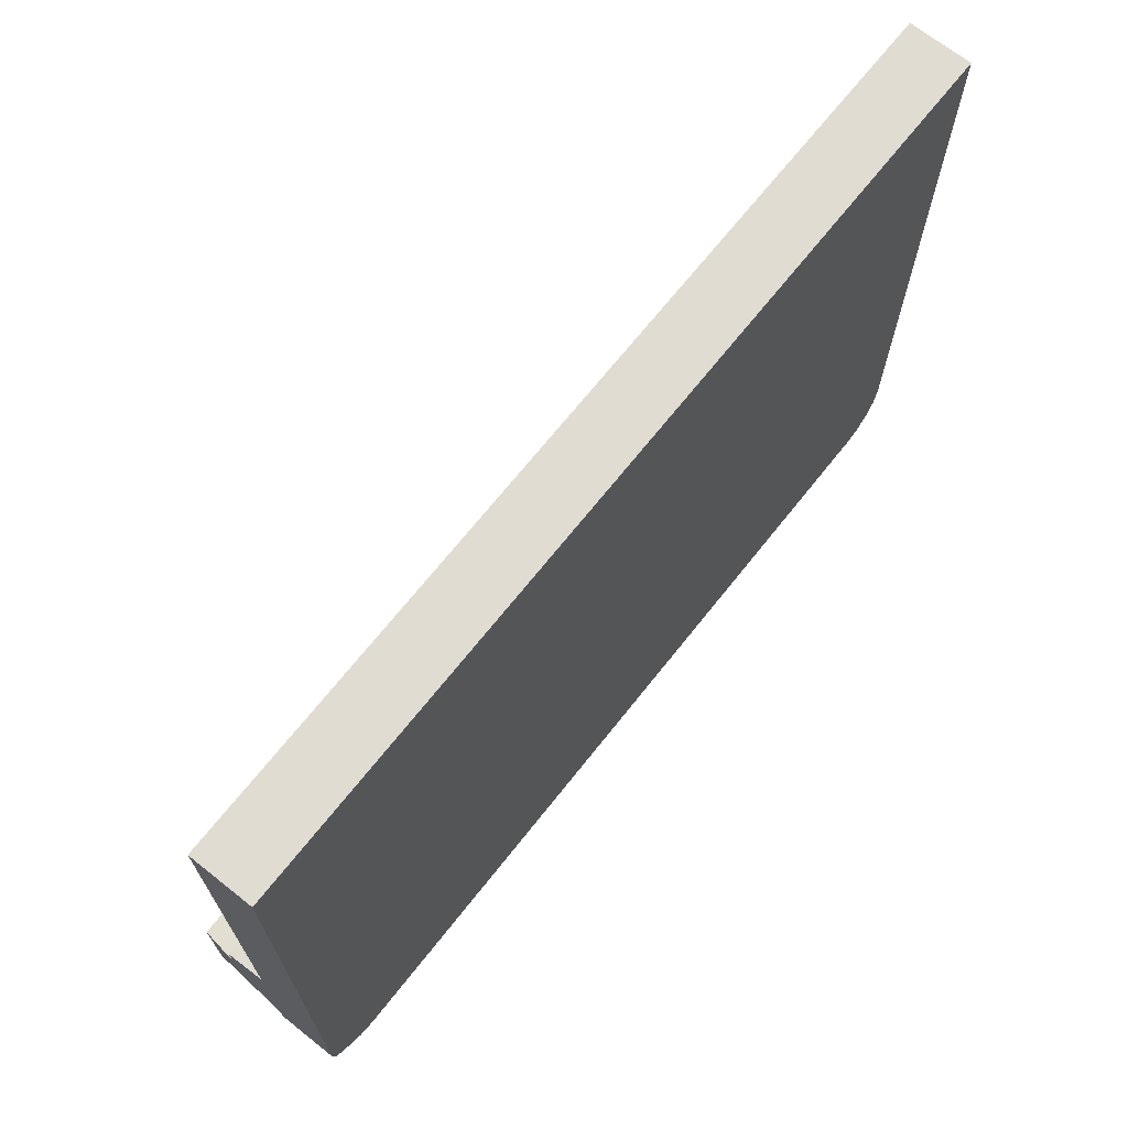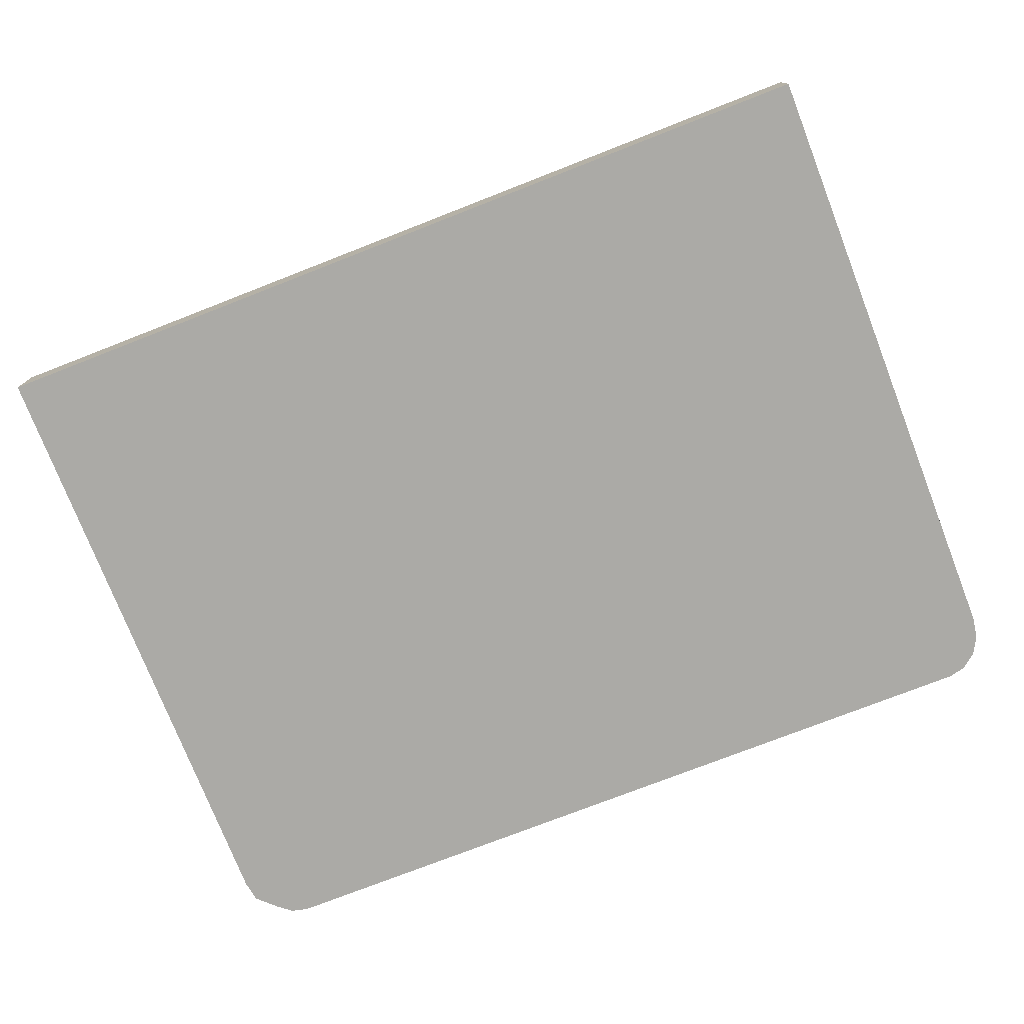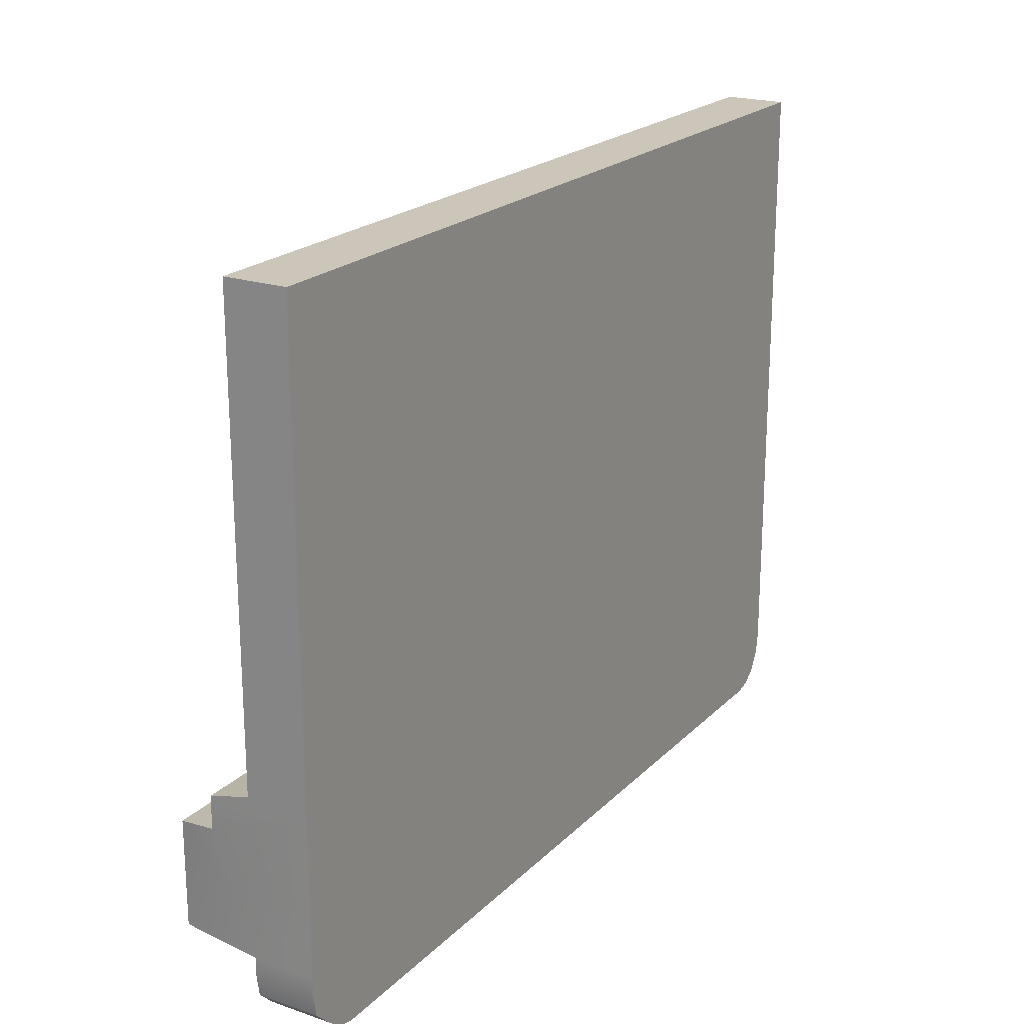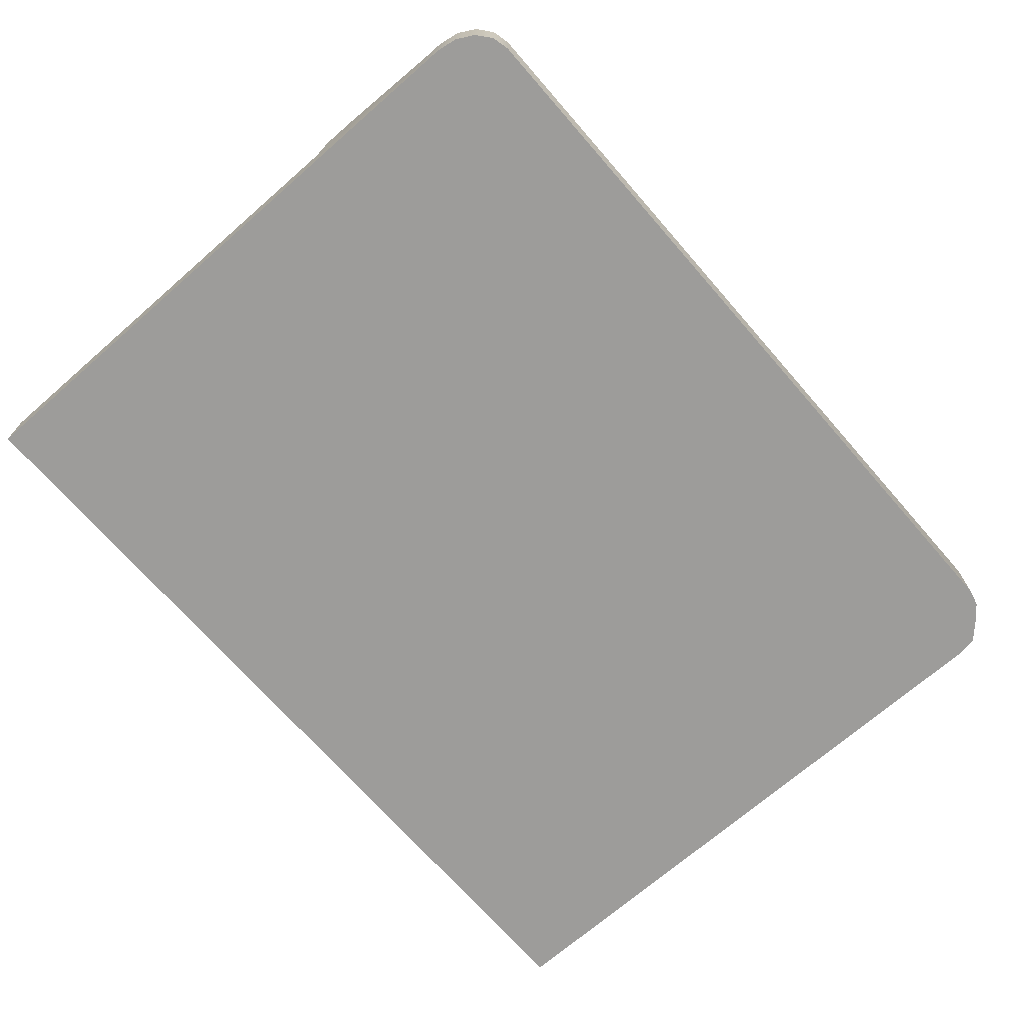
<metadata>
{"format":"obj","ext":"obj","renderer":"f3d","projection":"perspective","resolution":1024,"background":"white","views":[{"elev":69.1,"azim":128.4,"up":"+Y"},{"elev":-75.8,"azim":-158.7,"up":"+Z"},{"elev":21.0,"azim":121.3,"up":"+Y"},{"elev":-70.3,"azim":-48.9,"up":"+Z"}]}
</metadata>
<code>
g SM_Scene_A_Furniture01.007
v -39.95 29.52 -111.6
v -40.46 29.99 -111.6
v -39.95 29.99 -111.6
v -40.46 29.52 -111.6
v -39.95 28.1 -111.6
v -39.95 29.52 -111.6
v -40.46 28.1 -111.6
v -39.95 27.49 -111.6
v -40.46 27.49 -111.6
v -39.82 27.49 -111.6
v -39.82 28.1 -111.6
v -39.95 29.52 -111.6
v -39.82 29.52 -111.6
v -38.3 27.49 -111.6
v -38.3 28.1 -111.6
v -37.42 27.49 -111.6
v -37.42 28.1 -111.6
v -36.2 27.49 -111.6
v -36.2 28.1 -111.6
v -35.93 27.49 -111.6
v -35.93 28.1 -111.6
v -35.57 27.49 -111.6
v -35.57 28.1 -111.6
v -36.2 29.52 -111.6
v -35.93 29.52 -111.6
v -35.57 29.52 -111.6
v -35.93 29.52 -111.6
v -35.93 29.99 -111.6
v -35.57 29.99 -111.6
v -37.42 29.52 -111.6
v -37.42 29.99 -111.6
v -36.2 29.99 -111.6
v -38.3 29.99 -111.6
v -38.3 29.52 -111.6
v -39.82 29.99 -111.6
v -39.82 29.52 -111.6
v -39.95 29.99 -111.6
v -39.95 29.52 -111.6
v -35.93 29.52 -111.6
v -36.2 29.52 -111.6
v -35.93 29.99 -111.6
v -39.95 29.52 -111.9
v -39.95 29.99 -111.9
v -40.46 29.99 -111.9
v -40.46 29.52 -111.9
v -35.57 26.52 -111.6
v -35.57 26.63 -111.6
v -35.57 26.63 -111.9
v -35.57 26.52 -111.9
v -35.57 29.52 -111.6
v -35.57 29.99 -111.6
v -35.57 29.99 -111.9
v -35.57 29.52 -111.9
v -39.95 29.99 -111.6
v -40.46 29.99 -111.6
v -40.46 29.99 -111.9
v -39.95 29.99 -111.9
v -40.46 26.96 -111.5
v -40.46 26.63 -111.6
v -40.46 26.63 -111.9
v -40.46 26.96 -111.9
v -40.46 27.26 -111.3
v -40.46 27.26 -111.9
v -40.46 26.63 -111.6
v -40.46 26.52 -111.6
v -40.46 26.52 -111.9
v -40.46 26.63 -111.9
v -40.46 27.44 -111.3
v -40.46 27.26 -111.3
v -40.46 27.26 -111.9
v -40.46 27.44 -111.9
v -40.21 26.22 -111.6
v -35.87 26.22 -111.6
v -35.87 26.22 -111.9
v -40.21 26.22 -111.9
v -35.87 26.22 -111.6
v -35.77 26.24 -111.6
v -35.77 26.24 -111.9
v -35.87 26.22 -111.9
v -35.77 26.24 -111.6
v -35.69 26.31 -111.6
v -35.69 26.31 -111.9
v -35.77 26.24 -111.9
v -35.69 26.31 -111.6
v -35.59 26.41 -111.6
v -35.59 26.41 -111.9
v -35.69 26.31 -111.9
v -35.59 26.41 -111.6
v -35.57 26.52 -111.6
v -35.57 26.52 -111.9
v -35.59 26.41 -111.9
v -40.21 26.22 -111.9
v -40.31 26.24 -111.9
v -40.31 26.24 -111.6
v -40.21 26.22 -111.6
v -40.31 26.24 -111.9
v -40.39 26.31 -111.9
v -40.39 26.31 -111.6
v -40.31 26.24 -111.6
v -40.39 26.31 -111.9
v -40.44 26.41 -111.9
v -40.44 26.41 -111.6
v -40.39 26.31 -111.6
v -40.44 26.41 -111.9
v -40.46 26.52 -111.9
v -40.46 26.52 -111.6
v -40.44 26.41 -111.6
v -36.2 26.66 -111.1
v -36.2 26.63 -111.6
v -37.42 26.63 -111.6
v -37.42 26.66 -111.1
v -38.3 26.66 -111.1
v -38.3 26.63 -111.6
v -39.82 26.63 -111.6
v -39.82 26.66 -111.1
v -39.95 26.63 -111.6
v -39.95 26.66 -111.1
v -35.57 26.96 -111.5
v -35.57 27.26 -111.3
v -35.57 27.26 -111.9
v -35.57 26.96 -111.9
v -35.57 26.63 -111.6
v -35.57 26.63 -111.9
v -40.46 29.99 -111.6
v -40.46 29.52 -111.6
v -40.46 29.52 -111.9
v -40.46 29.99 -111.9
v -35.57 28.1 -111.6
v -35.57 29.52 -111.6
v -35.57 29.52 -111.9
v -35.57 28.1 -111.9
v -35.57 27.49 -111.6
v -35.57 27.49 -111.9
v -35.57 27.44 -111.3
v -35.57 27.44 -111.9
v -35.57 27.26 -111.3
v -35.57 27.44 -111.3
v -35.57 27.26 -111.9
v -39.95 28.1 -111.9
v -39.95 29.52 -111.9
v -40.46 29.52 -111.9
v -40.46 28.1 -111.9
v -39.95 27.49 -111.9
v -40.46 27.49 -111.9
v -39.95 27.44 -111.9
v -40.46 27.44 -111.9
v -39.95 27.26 -111.9
v -40.46 27.26 -111.9
v -39.95 26.96 -111.9
v -40.46 26.96 -111.9
v -39.95 26.63 -111.9
v -40.46 26.63 -111.9
v -35.6 26.96 -111.1
v -35.93 27.23 -111.1
v -35.6 27.23 -111.1
v -35.93 26.96 -111.1
v -35.6 26.66 -111.1
v -36.2 27.23 -111.1
v -35.93 26.66 -111.1
v -36.2 26.96 -111.1
v -37.42 27.23 -111.1
v -36.2 26.66 -111.1
v -37.42 26.96 -111.1
v -37.42 26.66 -111.1
v -38.3 27.23 -111.1
v -38.3 26.96 -111.1
v -39.82 27.23 -111.1
v -39.82 26.96 -111.1
v -38.3 26.66 -111.1
v -39.95 27.23 -111.1
v -39.82 26.66 -111.1
v -39.95 26.96 -111.1
v -40.43 27.23 -111.1
v -39.95 26.66 -111.1
v -40.43 26.96 -111.1
v -40.43 26.66 -111.1
v -35.57 29.99 -111.6
v -35.93 29.99 -111.6
v -35.93 29.99 -111.9
v -35.57 29.99 -111.9
v -35.57 29.52 -111.9
v -35.57 29.99 -111.9
v -35.93 29.99 -111.9
v -35.93 29.52 -111.9
v -35.57 28.1 -111.9
v -35.93 28.1 -111.9
v -35.57 27.49 -111.9
v -35.93 27.49 -111.9
v -35.57 27.44 -111.9
v -35.93 27.44 -111.9
v -35.57 27.26 -111.9
v -35.93 27.26 -111.9
v -35.57 26.96 -111.9
v -35.93 26.96 -111.9
v -35.57 26.63 -111.9
v -35.93 26.63 -111.9
v -39.82 29.99 -111.6
v -39.95 29.99 -111.6
v -39.95 29.99 -111.9
v -39.82 29.99 -111.9
v -38.3 29.99 -111.6
v -38.3 29.99 -111.9
v -37.42 29.99 -111.6
v -37.42 29.99 -111.9
v -36.2 29.99 -111.6
v -36.2 29.99 -111.9
v -35.93 29.99 -111.6
v -35.93 29.99 -111.9
v -39.82 29.52 -111.9
v -39.95 29.99 -111.9
v -39.95 29.52 -111.9
v -39.82 29.99 -111.9
v -38.3 29.52 -111.9
v -38.3 29.99 -111.9
v -37.42 29.99 -111.9
v -38.3 28.1 -111.9
v -37.42 29.52 -111.9
v -36.2 29.52 -111.9
v -36.2 29.99 -111.9
v -36.2 28.1 -111.9
v -39.82 28.1 -111.9
v -39.95 29.52 -111.9
v -39.95 28.1 -111.9
v -37.42 28.1 -111.9
v -39.82 27.49 -111.9
v -39.95 27.49 -111.9
v -38.3 27.49 -111.9
v -39.82 27.44 -111.9
v -39.95 27.44 -111.9
v -38.3 27.44 -111.9
v -39.82 27.26 -111.9
v -39.95 27.26 -111.9
v -38.3 27.26 -111.9
v -37.42 27.49 -111.9
v -36.2 27.49 -111.9
v -37.42 27.44 -111.9
v -36.2 27.44 -111.9
v -35.93 27.49 -111.9
v -35.93 27.44 -111.9
v -35.93 28.1 -111.9
v -36.2 29.52 -111.9
v -35.93 29.52 -111.9
v -35.93 27.26 -111.9
v -36.2 27.26 -111.9
v -35.93 26.96 -111.9
v -37.42 27.26 -111.9
v -36.2 26.96 -111.9
v -35.93 26.63 -111.9
v -38.3 26.96 -111.9
v -39.82 27.26 -111.9
v -37.42 26.96 -111.9
v -39.82 26.96 -111.9
v -39.95 27.26 -111.9
v -39.95 26.96 -111.9
v -38.3 26.63 -111.9
v -39.82 26.63 -111.9
v -40.21 26.22 -111.9
v -39.95 26.63 -111.9
v -39.95 26.63 -111.9
v -40.46 26.63 -111.9
v -36.2 26.63 -111.9
v -37.42 26.63 -111.9
v -40.31 26.24 -111.9
v -40.39 26.31 -111.9
v -40.44 26.41 -111.9
v -40.46 26.52 -111.9
v -35.87 26.22 -111.9
v -35.77 26.24 -111.9
v -35.69 26.31 -111.9
v -35.59 26.41 -111.9
v -35.57 26.63 -111.9
v -35.57 26.52 -111.9
v -40.43 27.23 -111.1
v -40.46 27.26 -111.3
v -39.95 27.26 -111.3
v -39.95 27.23 -111.1
v -40.43 26.96 -111.1
v -40.46 27.26 -111.3
v -40.43 27.23 -111.1
v -40.46 26.96 -111.5
v -40.43 26.66 -111.1
v -40.46 26.63 -111.6
v -35.6 26.96 -111.1
v -35.57 26.63 -111.6
v -35.6 26.66 -111.1
v -35.57 26.96 -111.5
v -35.6 27.23 -111.1
v -35.57 27.26 -111.3
v -39.95 26.66 -111.1
v -39.95 26.63 -111.6
v -40.46 26.63 -111.6
v -40.43 26.66 -111.1
v -35.93 27.23 -111.1
v -35.57 27.26 -111.3
v -35.6 27.23 -111.1
v -35.93 27.26 -111.3
v -36.2 27.23 -111.1
v -36.2 27.26 -111.3
v -37.42 27.23 -111.1
v -37.42 27.26 -111.3
v -38.3 27.26 -111.3
v -38.3 27.23 -111.1
v -39.82 27.23 -111.1
v -39.82 27.26 -111.3
v -39.95 27.23 -111.1
v -39.95 27.26 -111.3
v -35.6 26.66 -111.1
v -35.57 26.63 -111.6
v -35.93 26.63 -111.6
v -35.93 26.66 -111.1
v -39.82 27.26 -111.3
v -39.95 27.26 -111.3
v -39.95 27.44 -111.3
v -39.82 27.44 -111.3
v -38.3 27.26 -111.3
v -38.3 27.44 -111.3
v -37.42 27.26 -111.3
v -37.42 27.44 -111.3
v -36.2 27.26 -111.3
v -36.2 27.44 -111.3
v -35.93 27.26 -111.3
v -35.93 27.44 -111.3
v -39.95 27.26 -111.3
v -40.46 27.44 -111.3
v -40.46 27.26 -111.3
v -35.57 27.26 -111.3
v -35.93 27.26 -111.3
v -35.57 27.44 -111.3
v -40.46 27.49 -111.6
v -40.46 27.44 -111.3
v -40.46 27.44 -111.9
v -40.46 27.49 -111.9
v -40.46 28.1 -111.6
v -40.46 28.1 -111.9
v -40.46 29.52 -111.6
v -40.46 29.52 -111.9
v -35.57 27.44 -111.3
v -35.93 27.49 -111.6
v -35.57 27.49 -111.6
v -35.93 27.44 -111.3
v -36.2 27.49 -111.6
v -36.2 27.44 -111.3
v -37.42 27.49 -111.6
v -37.42 27.44 -111.3
v -38.3 27.49 -111.6
v -38.3 27.44 -111.3
v -39.82 27.49 -111.6
v -39.82 27.44 -111.3
v -39.95 27.49 -111.6
v -39.95 27.44 -111.3
v -40.46 27.49 -111.6
v -40.46 27.44 -111.3
v -35.93 26.66 -111.1
v -35.93 26.63 -111.6
v -36.2 26.63 -111.6
v -36.2 26.66 -111.1
v -35.93 29.52 -111.9
v -35.93 29.99 -111.9
v -36.2 29.52 -111.9
v -35.93 26.63 -111.6
v -35.57 26.63 -111.6
v -35.57 26.52 -111.6
v -35.59 26.41 -111.6
v -35.69 26.31 -111.6
v -35.77 26.24 -111.6
v -35.87 26.22 -111.6
v -40.21 26.22 -111.6
v -36.2 26.63 -111.6
v -37.42 26.63 -111.6
v -38.3 26.63 -111.6
v -39.82 26.63 -111.6
v -39.95 26.63 -111.6
v -40.46 26.63 -111.6
v -40.31 26.24 -111.6
v -40.39 26.31 -111.6
v -40.44 26.41 -111.6
v -40.46 26.52 -111.6
v -36.26 29.46 -111.6
v -36.2 29.52 -111.6
v -36.2 28.1 -111.6
v -36.26 28.16 -111.6
v -39.76 28.16 -111.6
v -39.82 28.1 -111.6
v -39.82 29.52 -111.6
v -39.76 29.46 -111.6
v -36.26 28.16 -111.6
v -36.2 28.1 -111.6
v -37.42 28.1 -111.6
v -37.42 28.16 -111.6
v -38.3 28.16 -111.6
v -38.3 28.1 -111.6
v -39.82 28.1 -111.6
v -39.76 28.16 -111.6
v -37.42 29.46 -111.6
v -36.2 29.52 -111.6
v -36.26 29.46 -111.6
v -37.42 29.52 -111.6
v -38.3 29.52 -111.6
v -38.3 29.46 -111.6
v -39.76 29.46 -111.6
v -39.82 29.52 -111.6
v -37.42 26.96 -111.1
v -37.42 26.96 -111.3
v -38.3 26.96 -111.3
v -38.3 26.96 -111.1
v -38.3 26.96 -111.3
v -37.42 26.96 -111.3
v -37.42 26.66 -111.3
v -38.3 26.66 -111.3
v -38.3 26.66 -111.1
v -38.3 26.66 -111.3
v -37.42 26.66 -111.3
v -37.42 26.66 -111.1
v -37.42 26.66 -111.1
v -37.42 26.66 -111.3
v -37.42 26.96 -111.3
v -37.42 26.96 -111.1
v -38.3 26.96 -111.1
v -38.3 26.96 -111.3
v -38.3 26.66 -111.3
v -38.3 26.66 -111.1
v -36.26 28.16 -111.6
v -37.42 29.46 -111.6
v -36.26 29.46 -111.6
v -37.42 28.16 -111.6
v -38.3 29.46 -111.6
v -38.3 28.16 -111.6
v -39.76 29.46 -111.6
v -39.76 28.16 -111.6
g SM_Scene_A_Furniture01.007_0
f 3 2 1
f 2 4 1
f 6 4 5
f 4 7 5
f 5 7 8
f 7 9 8
f 5 8 10
f 11 5 10
f 12 5 11
f 13 12 11
f 11 10 14
f 15 11 14
f 14 16 15
f 16 17 15
f 17 16 18
f 19 17 18
f 19 18 20
f 21 19 20
f 21 20 22
f 23 21 22
f 24 19 21
f 25 21 23
f 25 24 21
f 26 25 23
f 28 27 26
f 29 28 26
f 31 30 24
f 32 31 24
f 30 31 33
f 34 30 33
f 33 35 34
f 35 36 34
f 35 37 36
f 37 38 36
f 32 40 39
f 41 32 39
f 44 43 42
f 45 44 42
f 48 47 46
f 49 48 46
f 52 51 50
f 53 52 50
f 56 55 54
f 57 56 54
f 60 59 58
f 61 60 58
f 61 58 62
f 63 61 62
f 66 65 64
f 67 66 64
f 70 69 68
f 71 70 68
f 74 73 72
f 75 74 72
f 78 77 76
f 79 78 76
f 82 81 80
f 83 82 80
f 86 85 84
f 87 86 84
f 90 89 88
f 91 90 88
f 94 93 92
f 95 94 92
f 98 97 96
f 99 98 96
f 102 101 100
f 103 102 100
f 106 105 104
f 107 106 104
f 110 109 108
f 111 110 108
f 110 111 112
f 113 110 112
f 114 113 112
f 115 114 112
f 116 114 115
f 117 116 115
f 120 119 118
f 121 120 118
f 121 118 122
f 123 121 122
f 126 125 124
f 127 126 124
f 130 129 128
f 131 130 128
f 131 128 132
f 133 131 132
f 133 132 134
f 135 133 134
f 135 137 136
f 138 135 136
f 141 140 139
f 142 141 139
f 142 139 143
f 144 142 143
f 144 143 145
f 146 144 145
f 146 145 147
f 148 146 147
f 148 147 149
f 150 148 149
f 150 149 151
f 152 150 151
f 155 154 153
f 154 156 153
f 153 156 157
f 154 158 156
f 156 159 157
f 158 160 156
f 156 160 159
f 158 161 160
f 160 162 159
f 161 163 160
f 160 163 162
f 163 164 162
f 163 161 165
f 166 163 165
f 165 167 166
f 167 168 166
f 166 168 169
f 167 170 168
f 168 171 169
f 170 172 168
f 168 172 171
f 170 173 172
f 172 174 171
f 173 175 172
f 172 175 174
f 175 176 174
f 179 178 177
f 180 179 177
f 183 182 181
f 184 183 181
f 184 181 185
f 186 184 185
f 186 185 187
f 188 186 187
f 188 187 189
f 190 188 189
f 190 189 191
f 192 190 191
f 192 191 193
f 194 192 193
f 194 193 195
f 196 194 195
f 199 198 197
f 200 199 197
f 200 197 201
f 202 200 201
f 201 203 202
f 203 204 202
f 204 203 205
f 206 204 205
f 206 205 207
f 208 206 207
f 211 210 209
f 210 212 209
f 209 212 213
f 212 214 213
f 214 215 213
f 209 213 216
f 215 217 213
f 213 217 216
f 217 215 218
f 215 219 218
f 217 218 220
f 221 209 216
f 222 209 221
f 223 222 221
f 217 224 216
f 224 217 220
f 223 221 225
f 226 223 225
f 221 216 227
f 216 224 227
f 225 221 227
f 226 225 228
f 229 226 228
f 225 227 230
f 228 225 230
f 229 228 231
f 232 229 231
f 231 228 233
f 228 230 233
f 224 234 227
f 227 234 230
f 224 220 235
f 234 224 235
f 234 236 230
f 230 236 233
f 234 235 237
f 236 234 237
f 235 220 238
f 235 238 239
f 237 235 239
f 220 240 238
f 220 241 240
f 241 242 240
f 237 239 243
f 244 237 243
f 236 237 244
f 244 243 245
f 236 246 233
f 246 236 244
f 247 244 245
f 246 244 247
f 247 245 248
f 233 246 249
f 250 233 249
f 251 246 247
f 246 251 249
f 252 250 249
f 253 250 252
f 254 253 252
f 252 249 255
f 249 251 255
f 254 252 256
f 256 252 255
f 257 256 255
f 258 254 256
f 257 259 256
f 257 260 259
f 251 247 261
f 261 247 248
f 257 261 248
f 251 262 255
f 262 251 261
f 257 262 261
f 257 255 262
f 257 263 260
f 263 264 260
f 264 265 260
f 265 266 260
f 267 257 248
f 268 267 248
f 269 268 248
f 270 269 248
f 270 248 271
f 271 272 270
f 275 274 273
f 276 275 273
f 279 278 277
f 278 280 277
f 277 280 281
f 280 282 281
f 285 284 283
f 284 286 283
f 283 286 287
f 286 288 287
f 291 290 289
f 292 291 289
f 295 294 293
f 294 296 293
f 293 296 297
f 296 298 297
f 297 298 299
f 298 300 299
f 300 301 299
f 301 302 299
f 302 301 303
f 301 304 303
f 303 304 305
f 304 306 305
f 309 308 307
f 310 309 307
f 313 312 311
f 314 313 311
f 314 311 315
f 316 314 315
f 315 317 316
f 317 318 316
f 318 317 319
f 320 318 319
f 320 319 321
f 322 320 321
f 313 324 323
f 324 325 323
f 322 327 326
f 328 322 326
f 331 330 329
f 332 331 329
f 332 329 333
f 334 332 333
f 334 333 335
f 336 334 335
f 339 338 337
f 338 340 337
f 338 341 340
f 341 342 340
f 341 343 342
f 343 344 342
f 344 343 345
f 346 344 345
f 345 347 346
f 347 348 346
f 347 349 348
f 349 350 348
f 349 351 350
f 351 352 350
f 355 354 353
f 356 355 353
f 219 358 357
f 359 219 357
f 362 361 360
f 360 363 362
f 360 364 363
f 360 365 364
f 360 366 365
f 360 367 366
f 360 368 367
f 368 369 367
f 369 370 367
f 370 371 367
f 371 372 367
f 372 373 367
f 373 374 367
f 373 375 374
f 373 376 375
f 373 377 376
f 380 379 378
f 381 380 378
f 384 383 382
f 385 384 382
f 388 387 386
f 389 388 386
f 388 389 390
f 391 388 390
f 392 391 390
f 393 392 390
f 396 395 394
f 395 397 394
f 397 398 394
f 398 399 394
f 399 398 400
f 398 401 400
f 404 403 402
f 405 404 402
f 408 407 406
f 409 408 406
f 412 411 410
f 413 412 410
f 416 415 414
f 417 416 414
f 420 419 418
f 421 420 418
g SM_Scene_A_Furniture01.007_1
f 424 423 422
f 423 425 422
f 425 423 426
f 427 425 426
f 426 428 427
f 428 429 427

</code>
